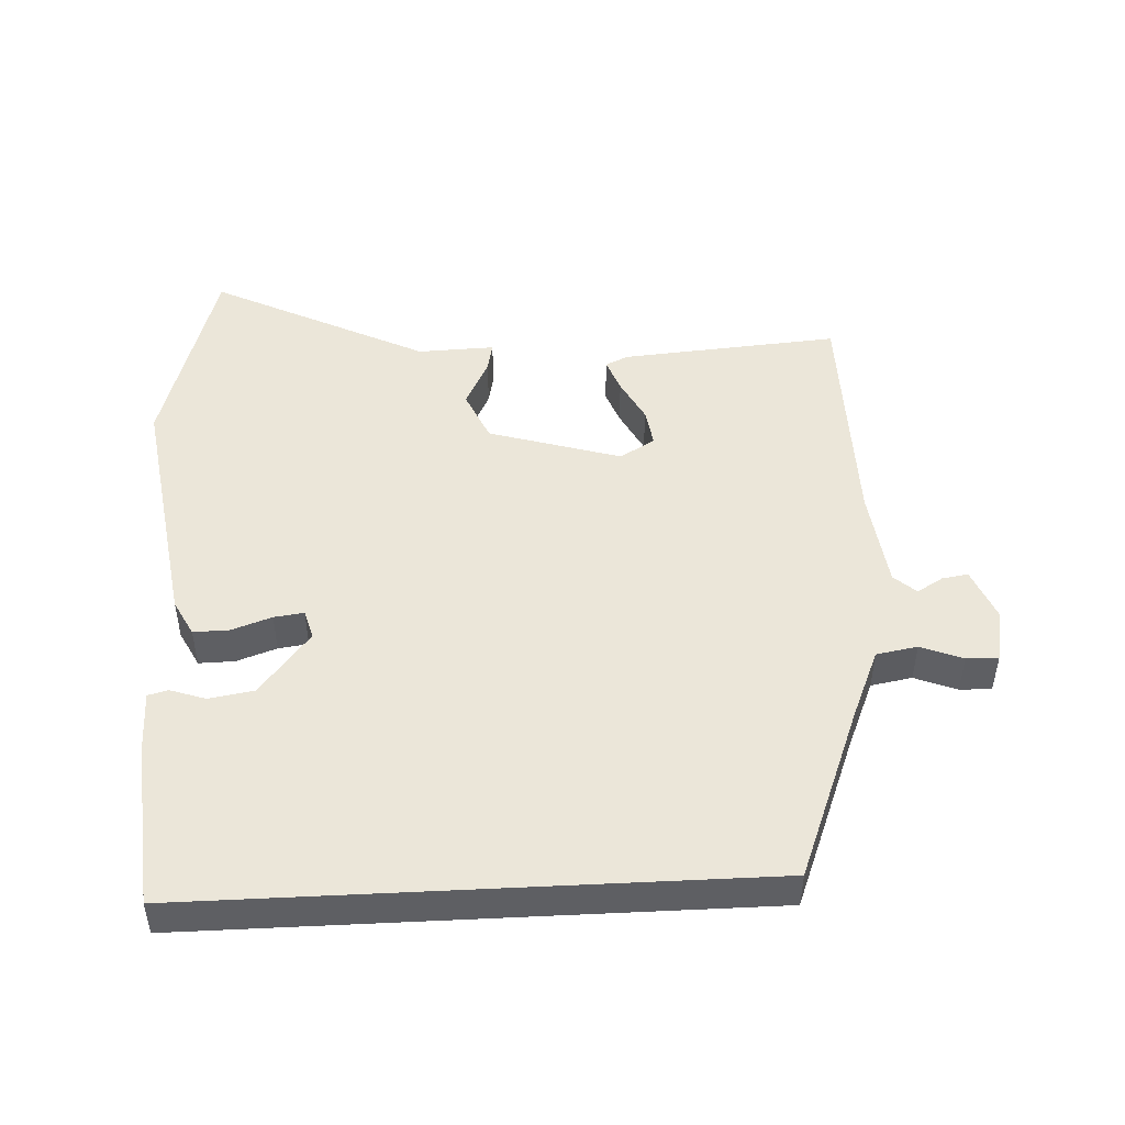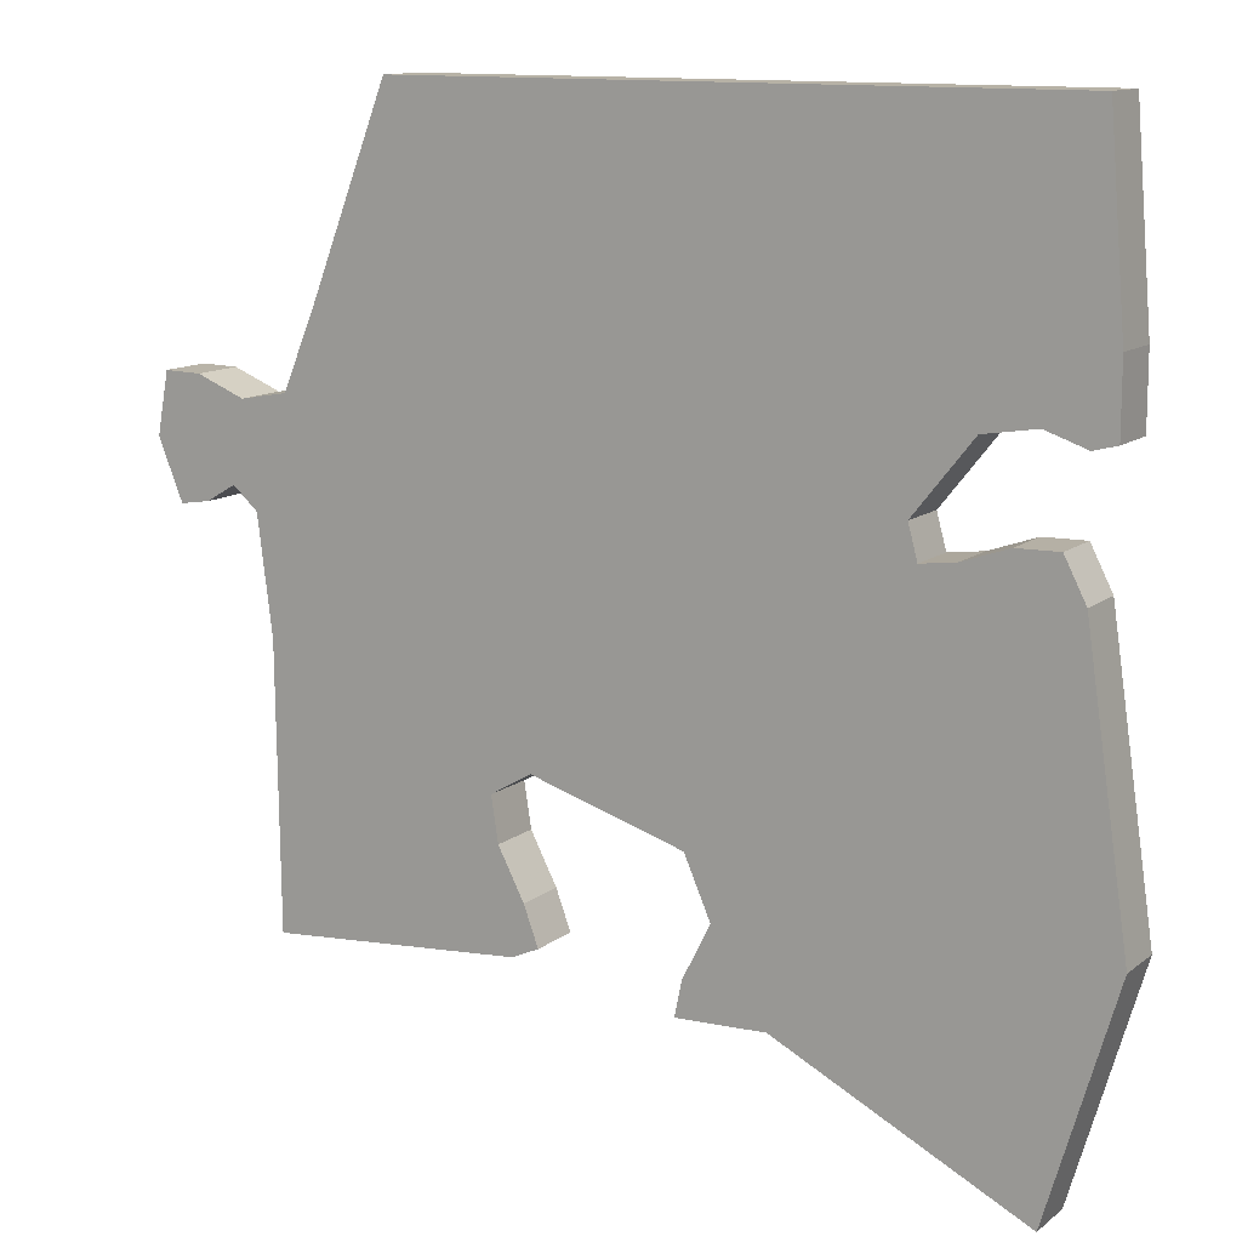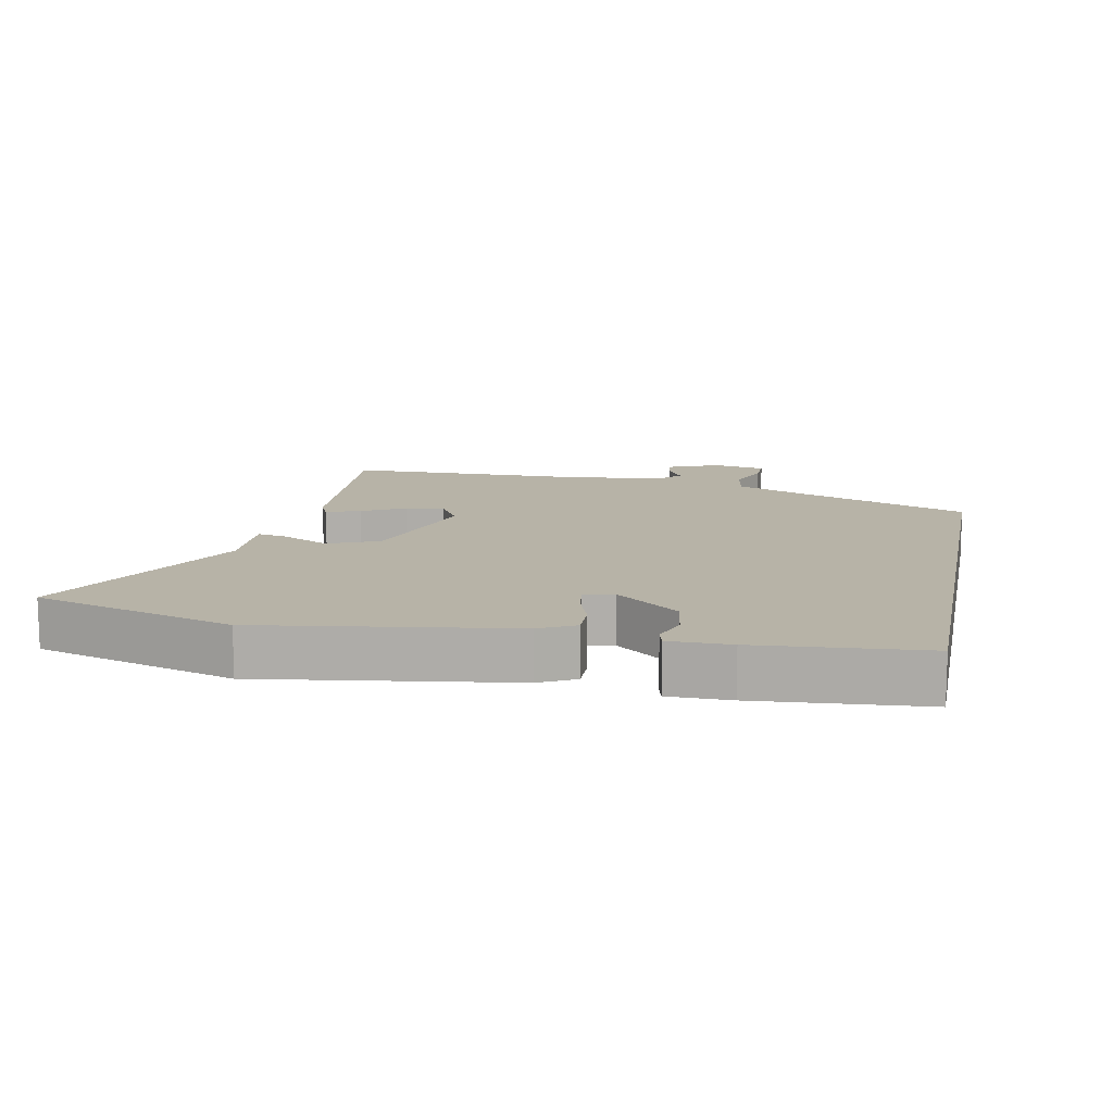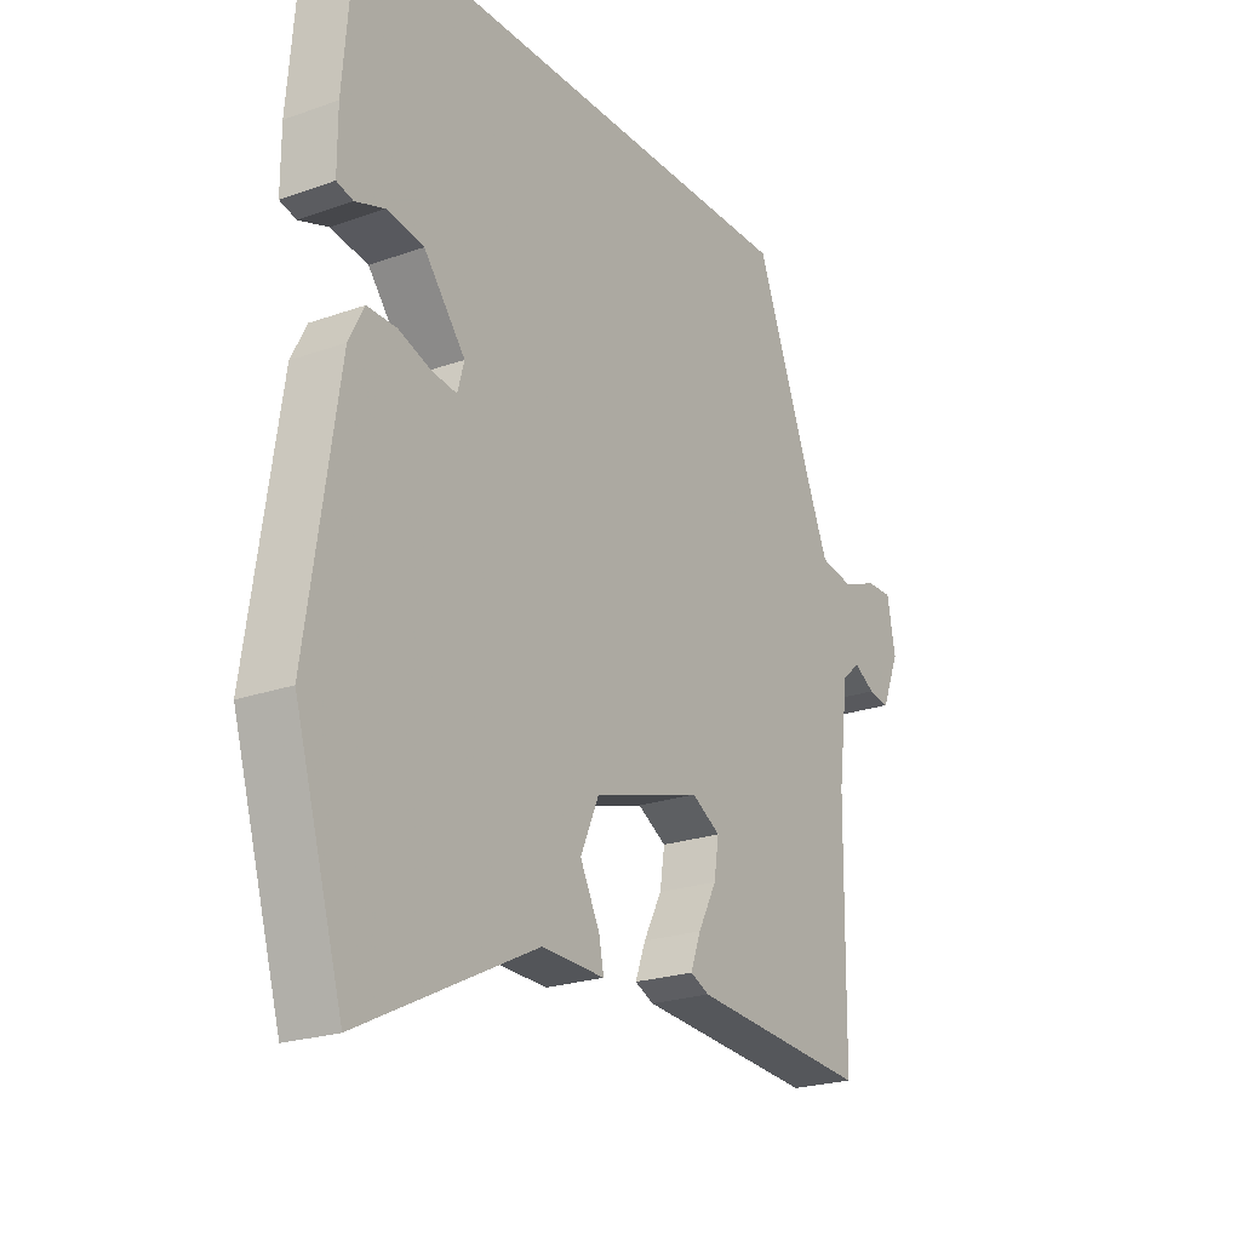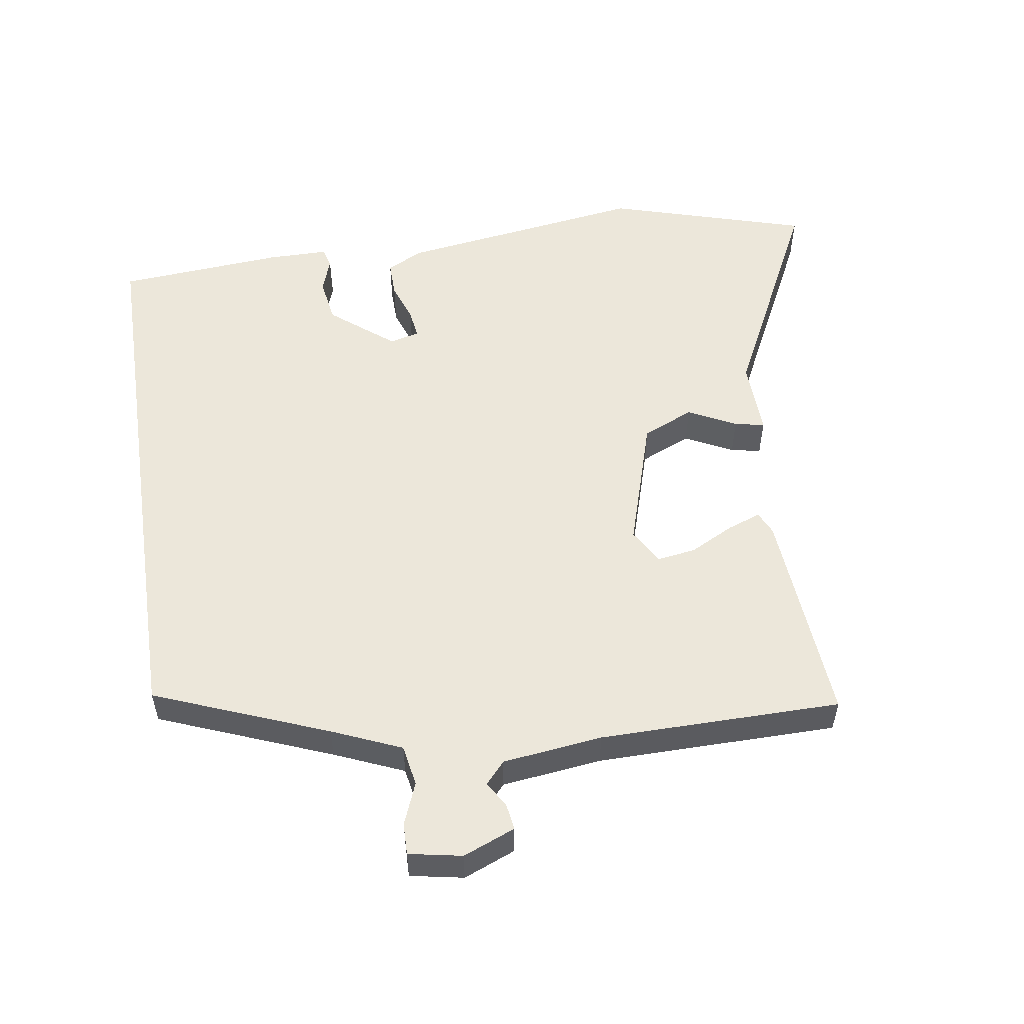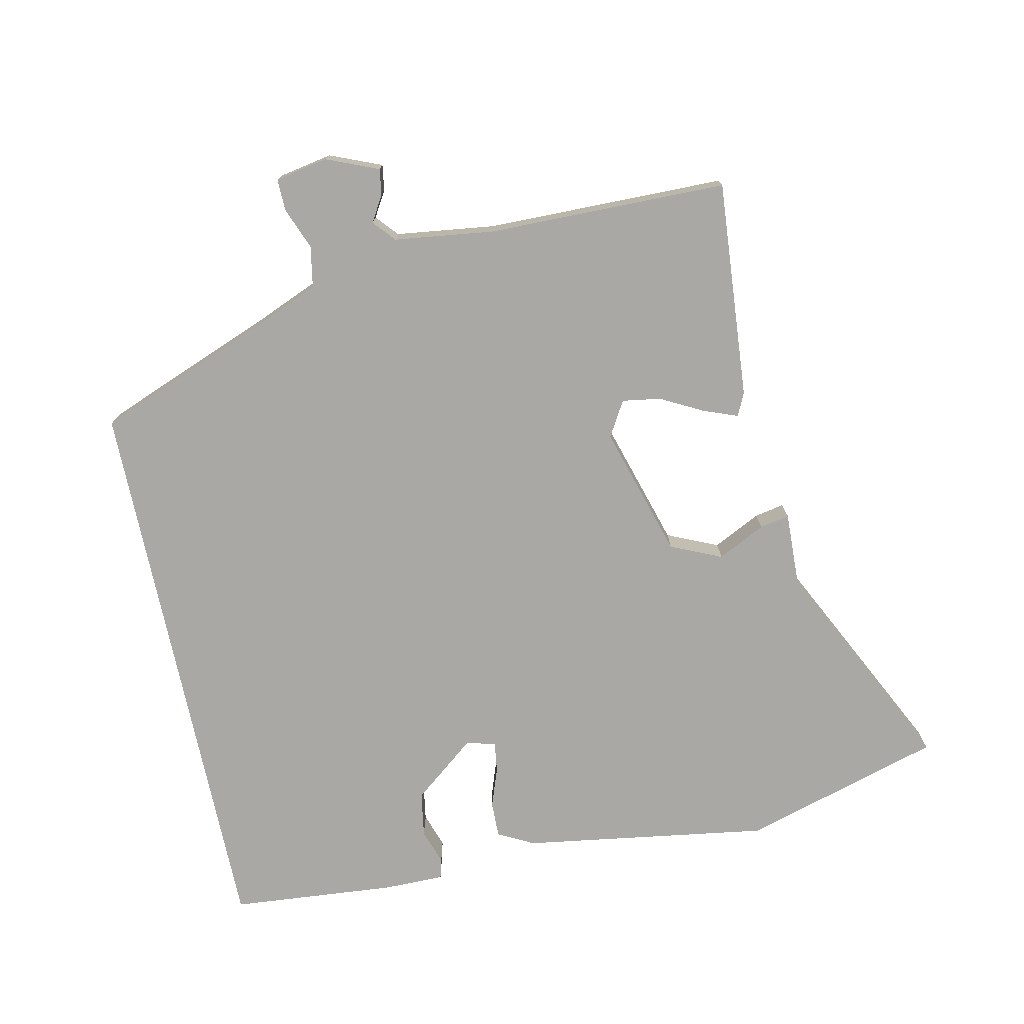
<metadata>
{"format":"obj","ext":"obj","renderer":"f3d","projection":"perspective","resolution":1024,"background":"white","views":[{"elev":48.2,"azim":-2.9,"up":"+Y"},{"elev":12.4,"azim":-149.2,"up":"+Z"},{"elev":12.6,"azim":-78.7,"up":"+Y"},{"elev":-22.6,"azim":-58.5,"up":"+Z"},{"elev":53.7,"azim":81.5,"up":"+Y"},{"elev":-75.2,"azim":102.0,"up":"+Y"}]}
</metadata>
<code>
v 0.367 0.07 0.5
v 0.469 0.07 0.24
v 0.513 0.07 0.136
v 0.575 0.07 0.125
v 0.638 0.07 0.15
v 0.686 0.07 0.151
v 0.701 0.07 0.071
v 0.669 0.07 -0.007
v 0.63 0.07 -0.001
v 0.591 0.07 0.022
v 0.558 0.07 -0.007
v 0.539 0.07 -0.157
v 0.535 0.07 -0.519
v 0.207 0.07 -0.493
v 0.172 0.07 -0.477
v 0.191 0.07 -0.426
v 0.225 0.07 -0.361
v 0.234 0.07 -0.303
v 0.181 0.07 -0.272
v -0.018 0.07 -0.332
v -0.052 0.07 -0.409
v -0.016 0.07 -0.481
v -0.007 0.07 -0.526
v -0.123 0.07 -0.522
v -0.446 0.07 -0.682
v -0.535 0.07 -0.381
v -0.479 0.07 -0.008
v -0.451 0.07 0.046
v -0.397 0.07 0.045
v -0.337 0.07 0.024
v -0.292 0.07 0.018
v -0.28 0.07 0.062
v -0.356 0.07 0.157
v -0.424 0.07 0.168
v -0.477 0.07 0.15
v -0.507 0.07 0.158
v -0.507 0.07 0.25
v -0.486 0.07 0.5
v 0.367 0 0.5
v 0.469 0 0.24
v 0.513 0 0.136
v 0.575 0 0.125
v 0.638 0 0.15
v 0.686 0 0.151
v 0.701 0 0.071
v 0.669 0 -0.007
v 0.63 0 -0.001
v 0.591 0 0.022
v 0.558 0 -0.007
v 0.539 0 -0.157
v 0.535 0 -0.519
v 0.207 0 -0.493
v 0.172 0 -0.477
v 0.191 0 -0.426
v 0.225 0 -0.361
v 0.234 0 -0.303
v 0.181 0 -0.272
v -0.018 0 -0.332
v -0.052 0 -0.409
v -0.016 0 -0.481
v -0.007 0 -0.526
v -0.123 0 -0.522
v -0.446 0 -0.682
v -0.535 0 -0.381
v -0.479 0 -0.008
v -0.451 0 0.046
v -0.397 0 0.045
v -0.337 0 0.024
v -0.292 0 0.018
v -0.28 0 0.062
v -0.356 0 0.157
v -0.424 0 0.168
v -0.477 0 0.15
v -0.507 0 0.158
v -0.507 0 0.25
v -0.486 0 0.5
f 37 38 1
f 36 37 1
f 35 36 1
f 34 35 1
f 33 34 1 2
f 32 33 2 3
f 31 32 3 4
f 28 29 30
f 27 28 30
f 26 27 30
f 25 26 30
f 24 25 30
f 24 30 31
f 23 24 31
f 22 23 31
f 21 22 31
f 20 21 31
f 19 20 31 4
f 15 16 17
f 14 15 17
f 13 14 17
f 12 13 17
f 11 12 17 18
f 8 9 10
f 7 8 10
f 6 7 10
f 5 6 10
f 4 5 10
f 4 10 11
f 4 11 18 19
f 39 76 75
f 39 75 74
f 39 74 73
f 39 73 72
f 40 39 72 71
f 41 40 71 70
f 42 41 70 69
f 68 67 66
f 68 66 65
f 68 65 64
f 68 64 63
f 68 63 62
f 69 68 62
f 69 62 61
f 69 61 60
f 69 60 59
f 69 59 58
f 42 69 58 57
f 55 54 53
f 55 53 52
f 55 52 51
f 55 51 50
f 56 55 50 49
f 48 47 46
f 48 46 45
f 48 45 44
f 48 44 43
f 48 43 42
f 49 48 42
f 57 56 49 42
f 1 39 40 2
f 2 40 41 3
f 3 41 42 4
f 4 42 43 5
f 5 43 44 6
f 6 44 45 7
f 7 45 46 8
f 8 46 47 9
f 9 47 48 10
f 10 48 49 11
f 11 49 50 12
f 12 50 51 13
f 13 51 52 14
f 14 52 53 15
f 15 53 54 16
f 16 54 55 17
f 17 55 56 18
f 18 56 57 19
f 19 57 58 20
f 20 58 59 21
f 21 59 60 22
f 22 60 61 23
f 23 61 62 24
f 24 62 63 25
f 25 63 64 26
f 26 64 65 27
f 27 65 66 28
f 28 66 67 29
f 29 67 68 30
f 30 68 69 31
f 31 69 70 32
f 32 70 71 33
f 33 71 72 34
f 34 72 73 35
f 35 73 74 36
f 36 74 75 37
f 37 75 76 38
f 38 76 39 1

</code>
